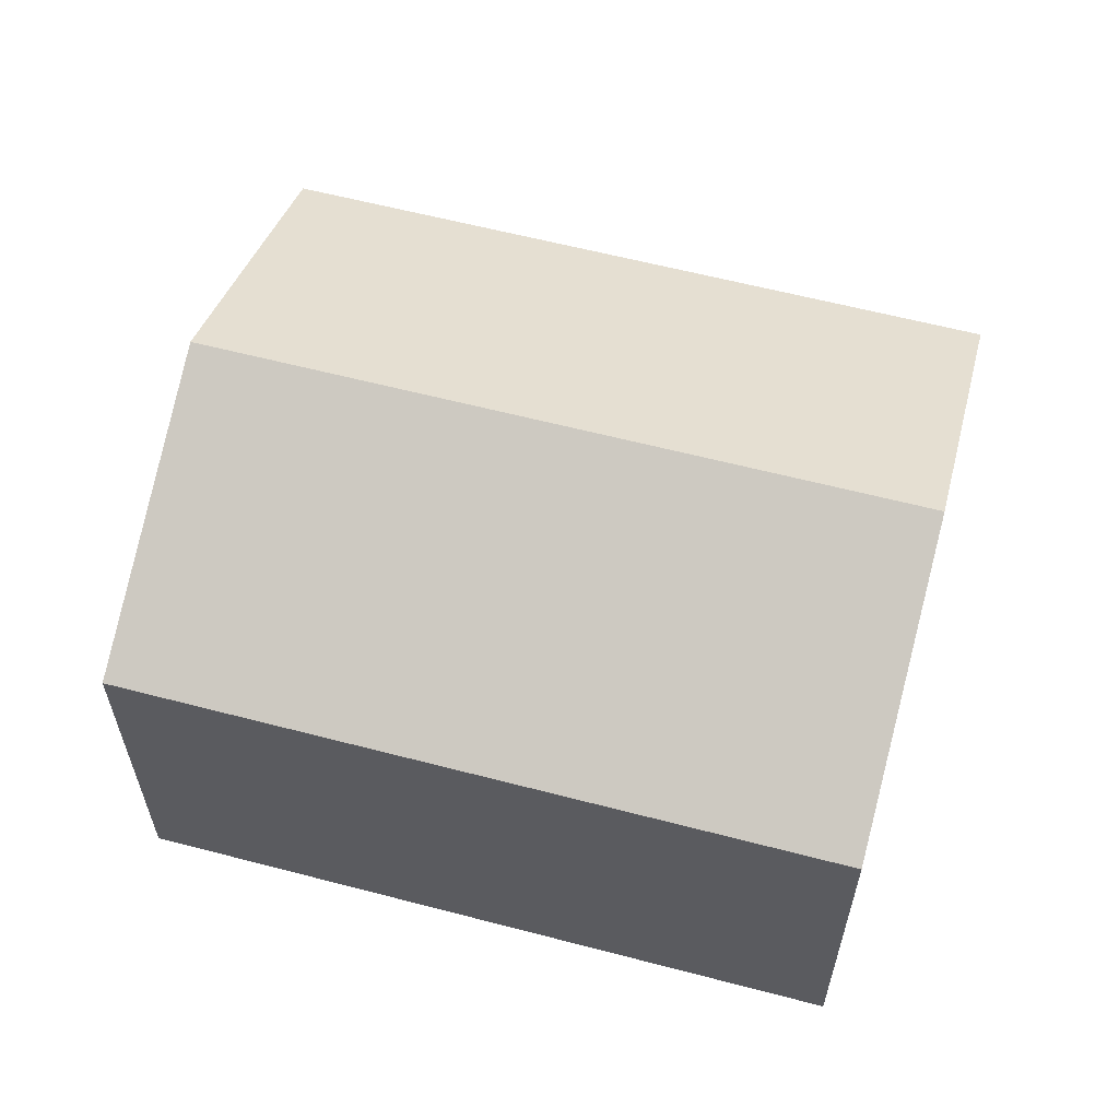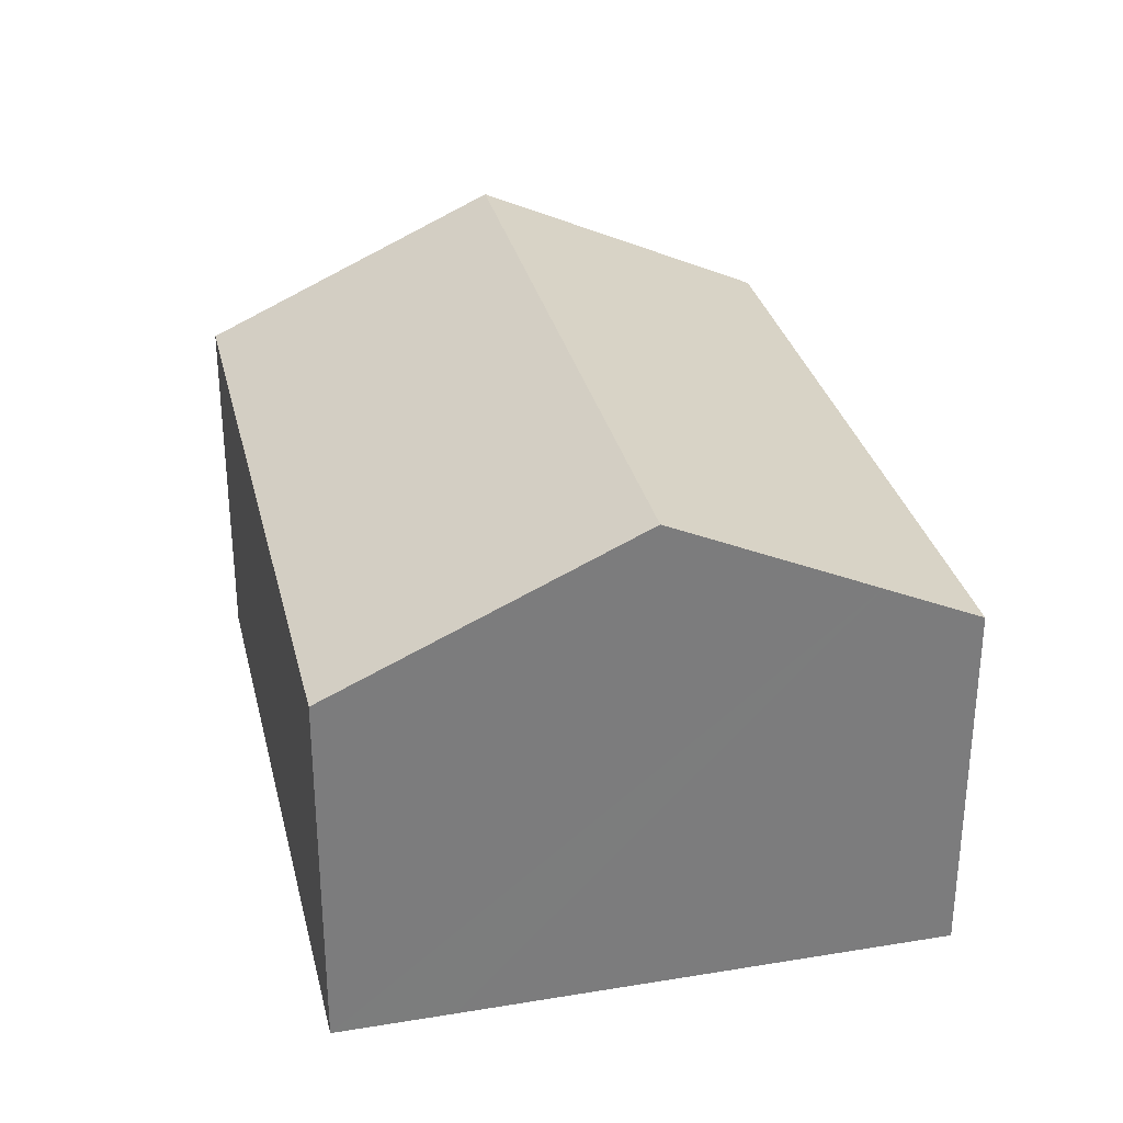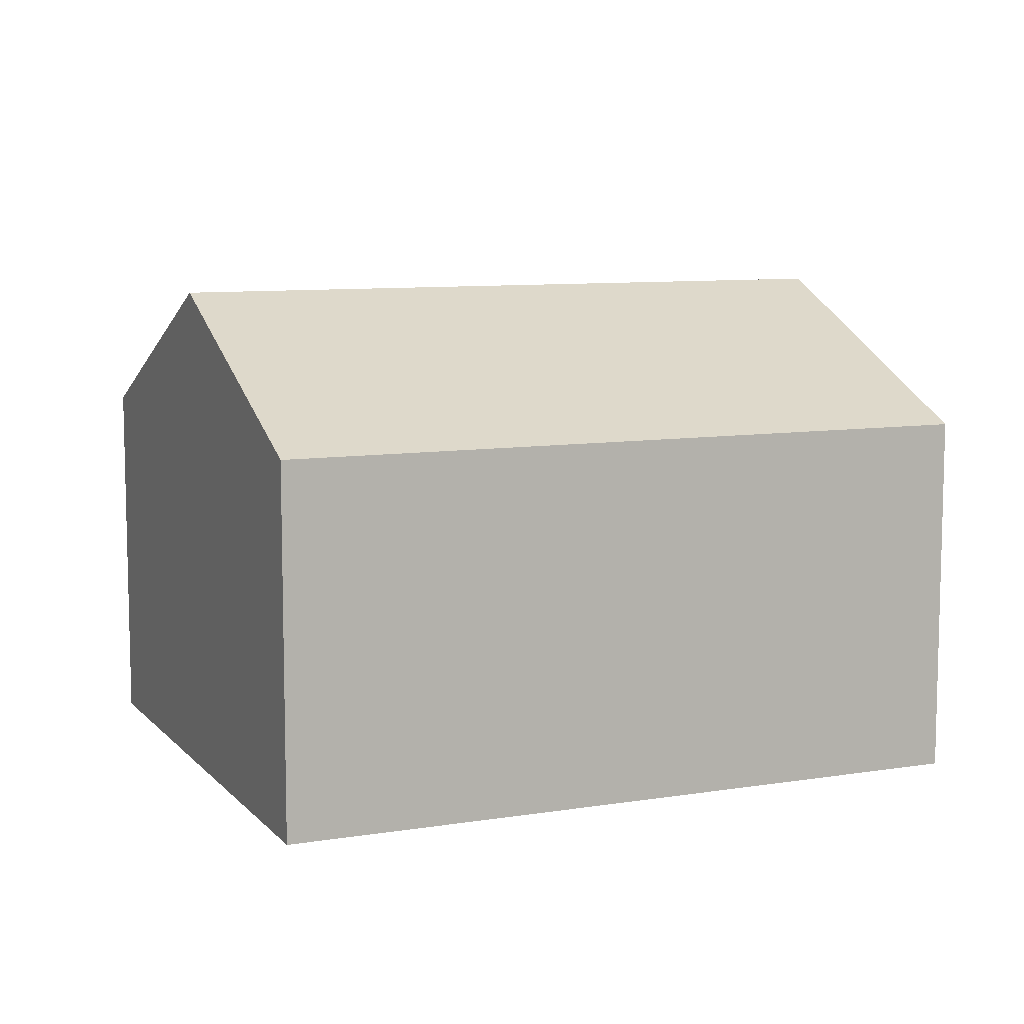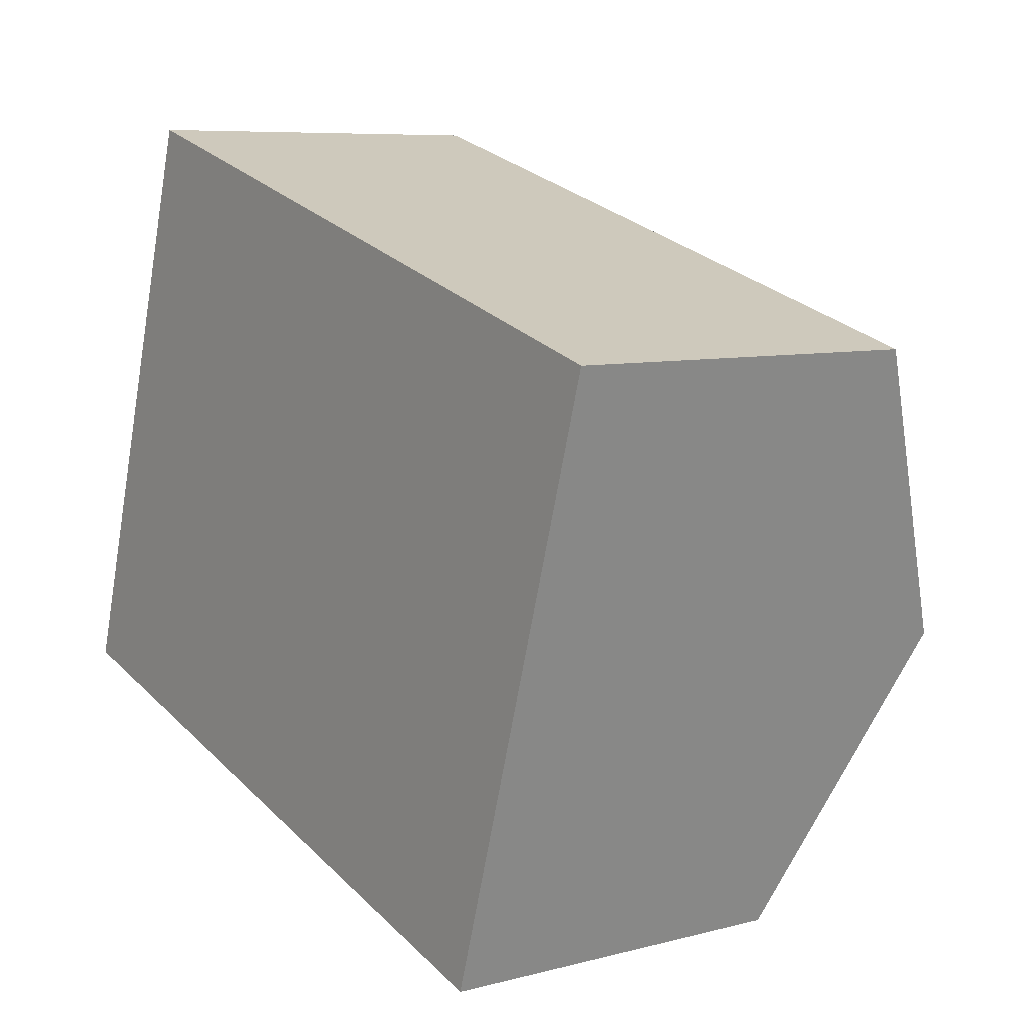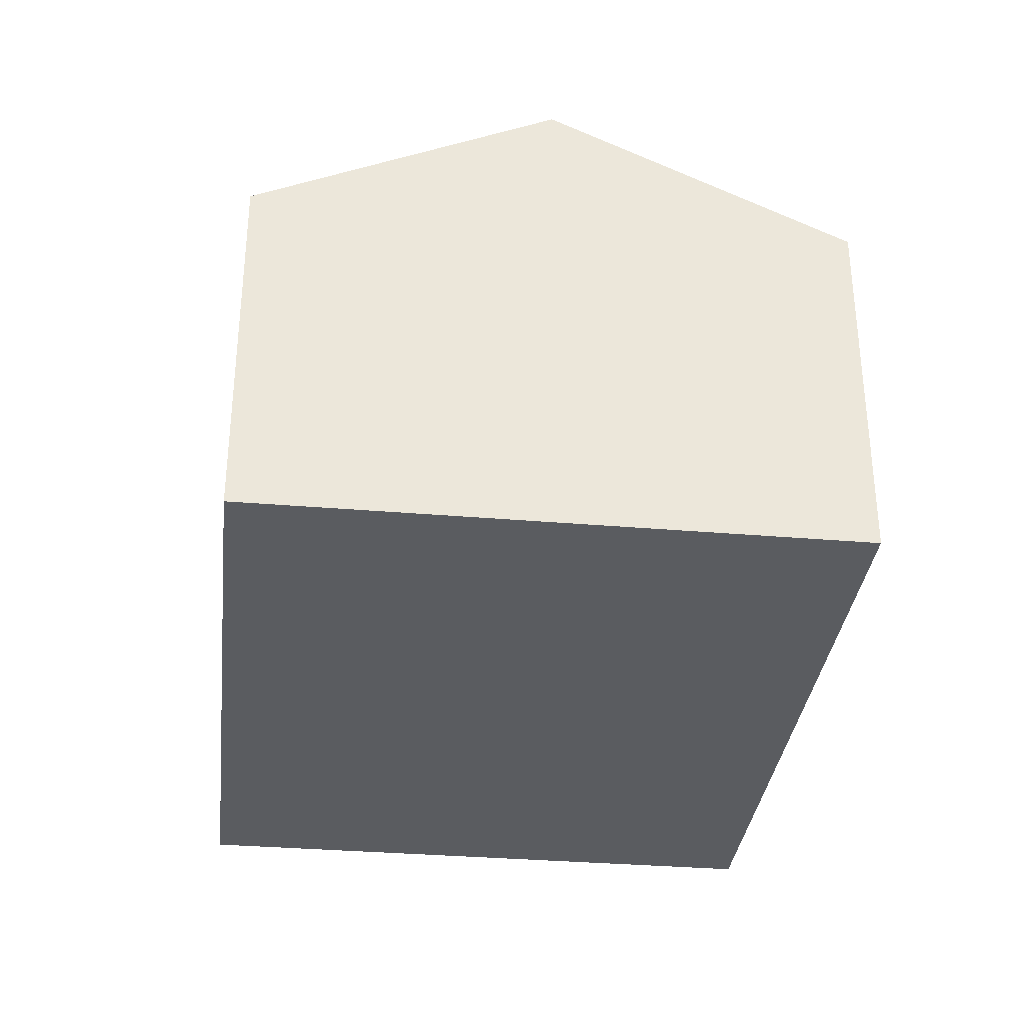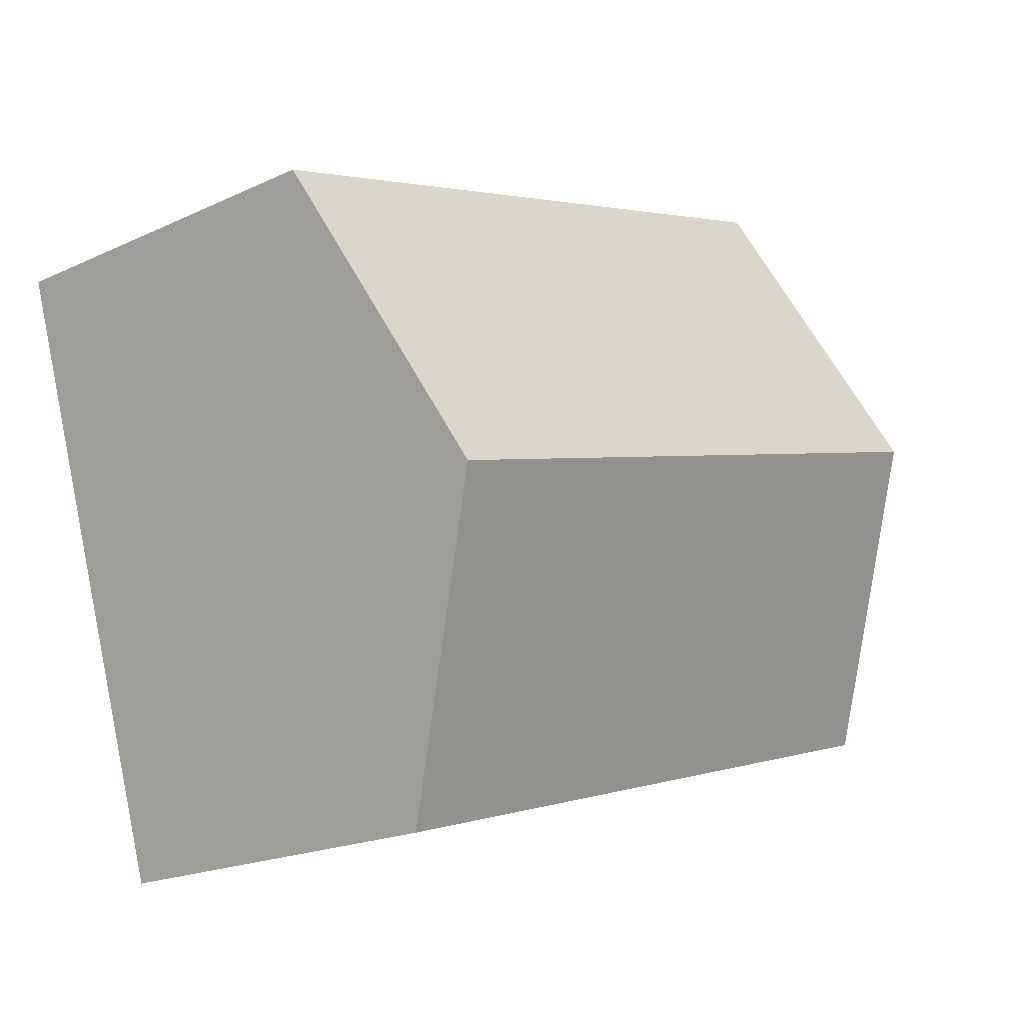
<metadata>
{"format":"obj","ext":"obj","renderer":"f3d","projection":"perspective","resolution":1024,"background":"white","views":[{"elev":60.2,"azim":-148.3,"up":"+Y"},{"elev":31.4,"azim":93.5,"up":"+Y"},{"elev":8.9,"azim":-6.8,"up":"+Y"},{"elev":7.5,"azim":53.4,"up":"+Z"},{"elev":-33.7,"azim":100.1,"up":"+Y"},{"elev":-19.5,"azim":131.0,"up":"+Z"}]}
</metadata>
<code>
v  1.834 10.64 6.139
v  0.882 7.734 -0.264
v  0 7.734 4.736e-16
v  14.67 7.734 -4.402
v  16.51 10.64 1.734
v  15.27 8.683 -2.396
v  18.36 7.728 7.884
v  3.665 7.737 12.27
v  17.65 8.85 5.512
v  0 0 0
v  1.834 -3.759e-16 6.139
v  3.665 -7.514e-16 12.27
v  18.36 -4.828e-16 7.884
v  17.65 -3.375e-16 5.512
v  16.51 -1.062e-16 1.734
v  14.67 2.695e-16 -4.402
v  15.27 1.467e-16 -2.396
v  0.882 1.617e-17 -0.264
g defaultobject
f 1 2 3
f 2 1 4
f 4 1 5
f 4 5 6
f 7 1 8
f 1 7 5
f 5 7 9
f 10 1 3
f 1 10 8
f 8 10 11
f 8 11 12
f 12 7 8
f 7 12 13
f 13 9 7
f 9 13 5
f 5 13 6
f 6 13 14
f 6 14 4
f 4 14 15
f 4 15 16
f 16 15 17
f 2 10 3
f 10 2 4
f 10 4 18
f 18 4 16
f 11 13 12
f 13 11 14
f 14 11 15
f 15 11 10
f 15 10 17
f 17 10 18
f 17 18 16

</code>
